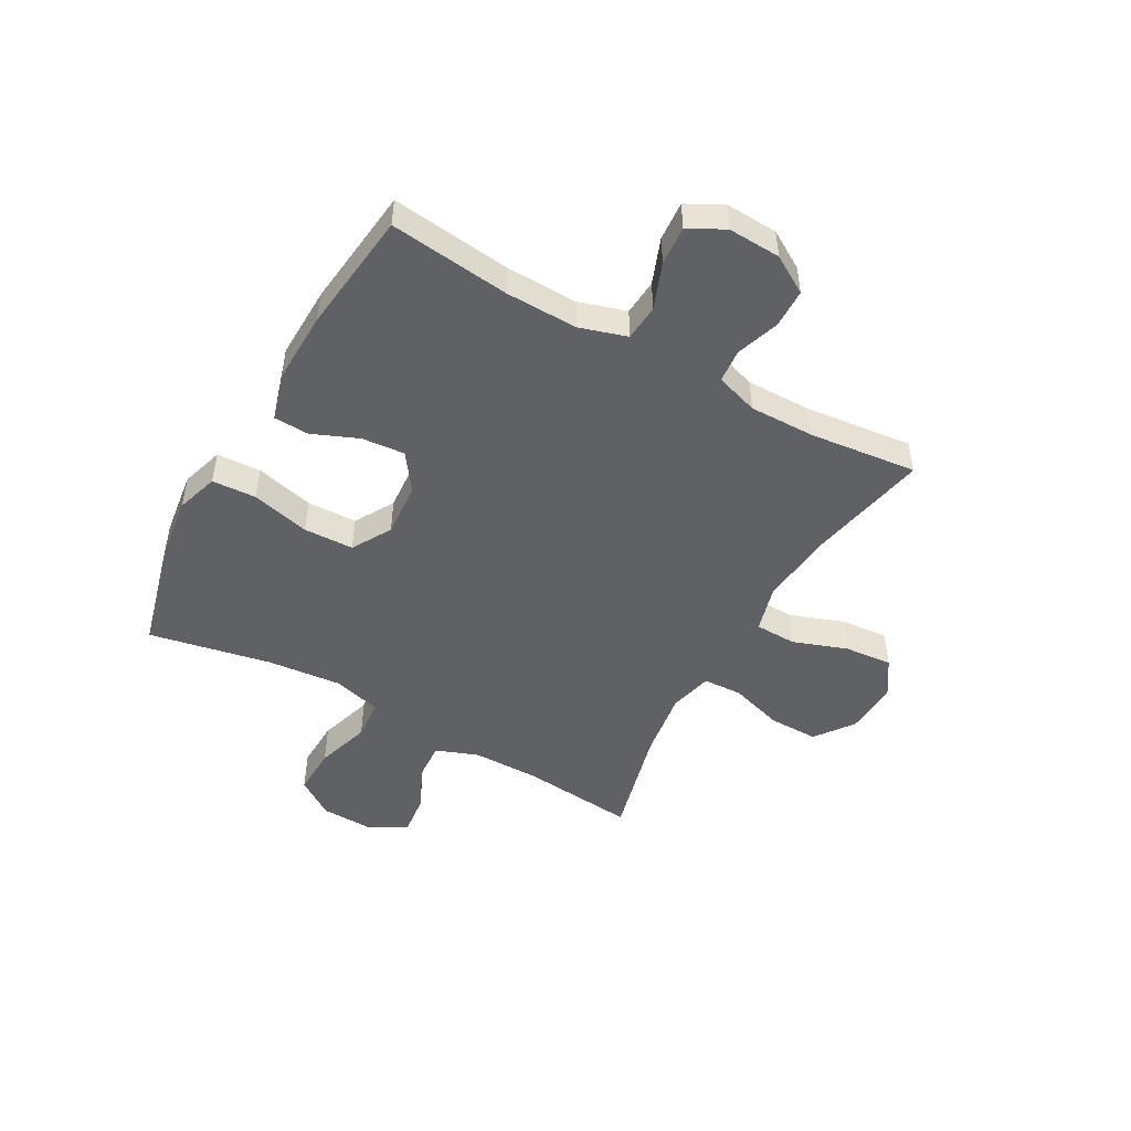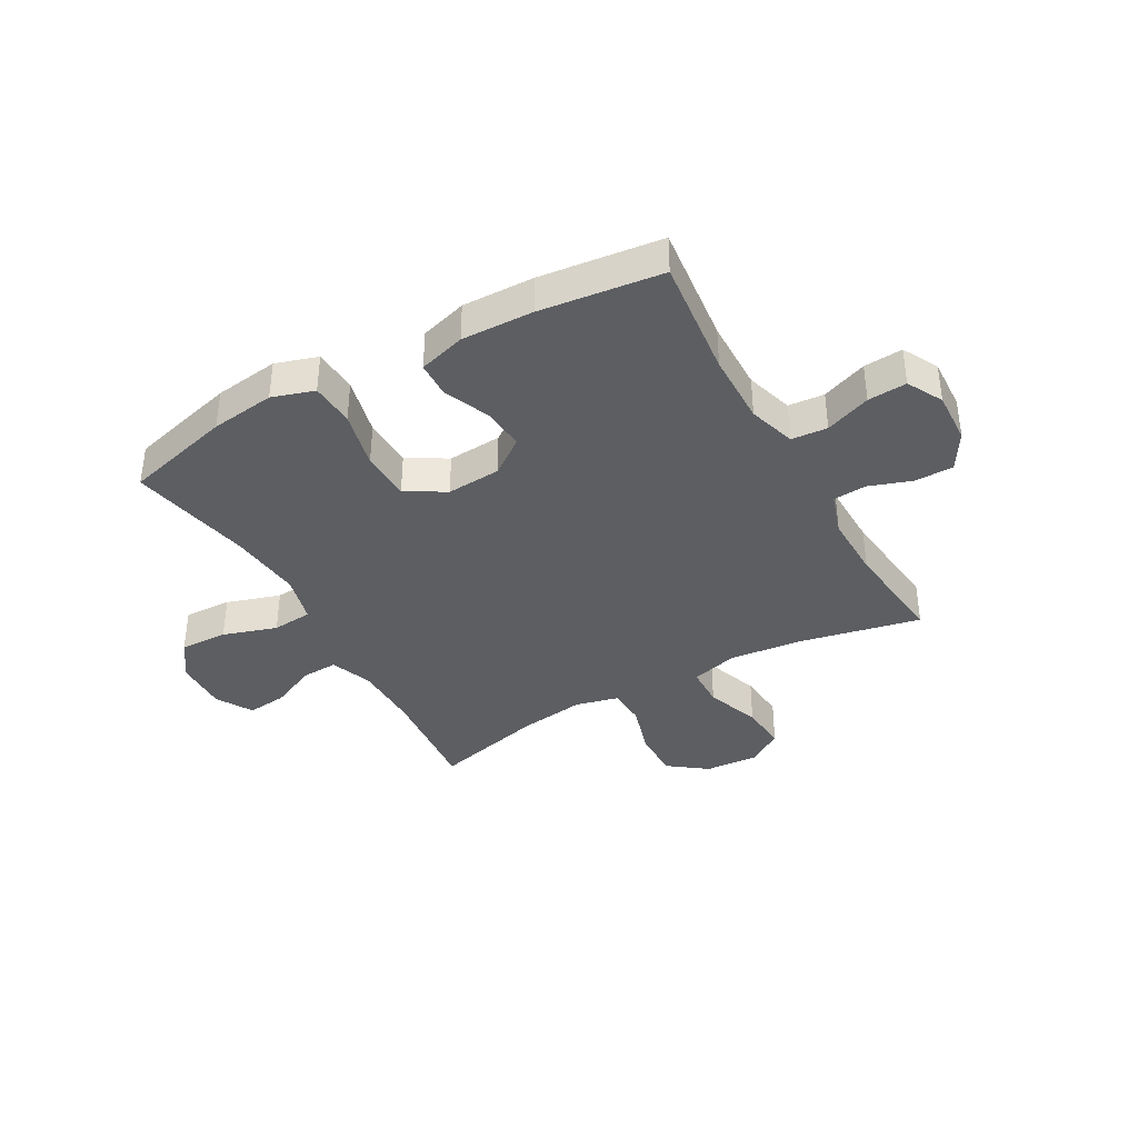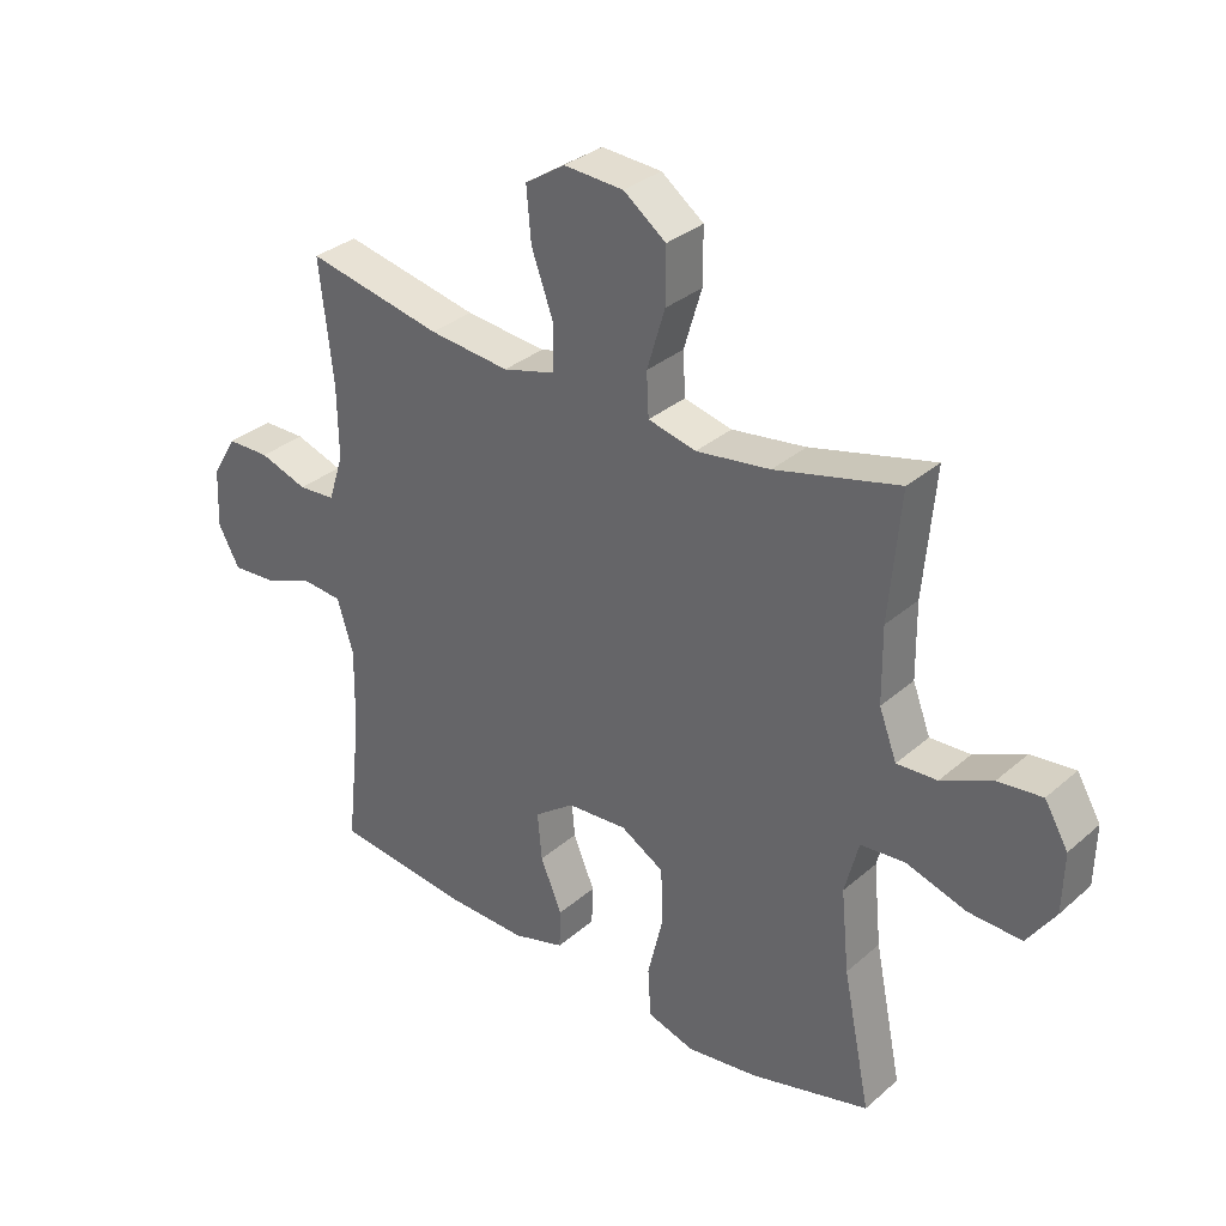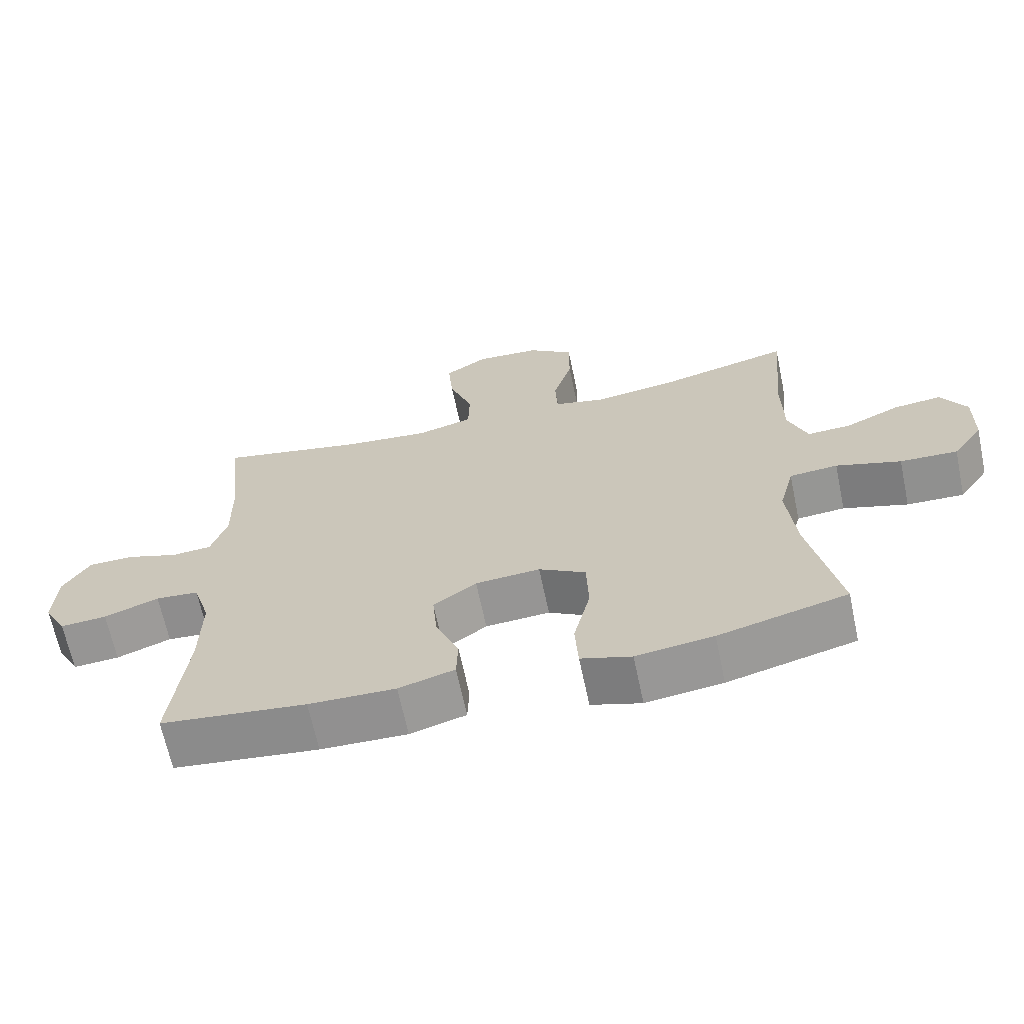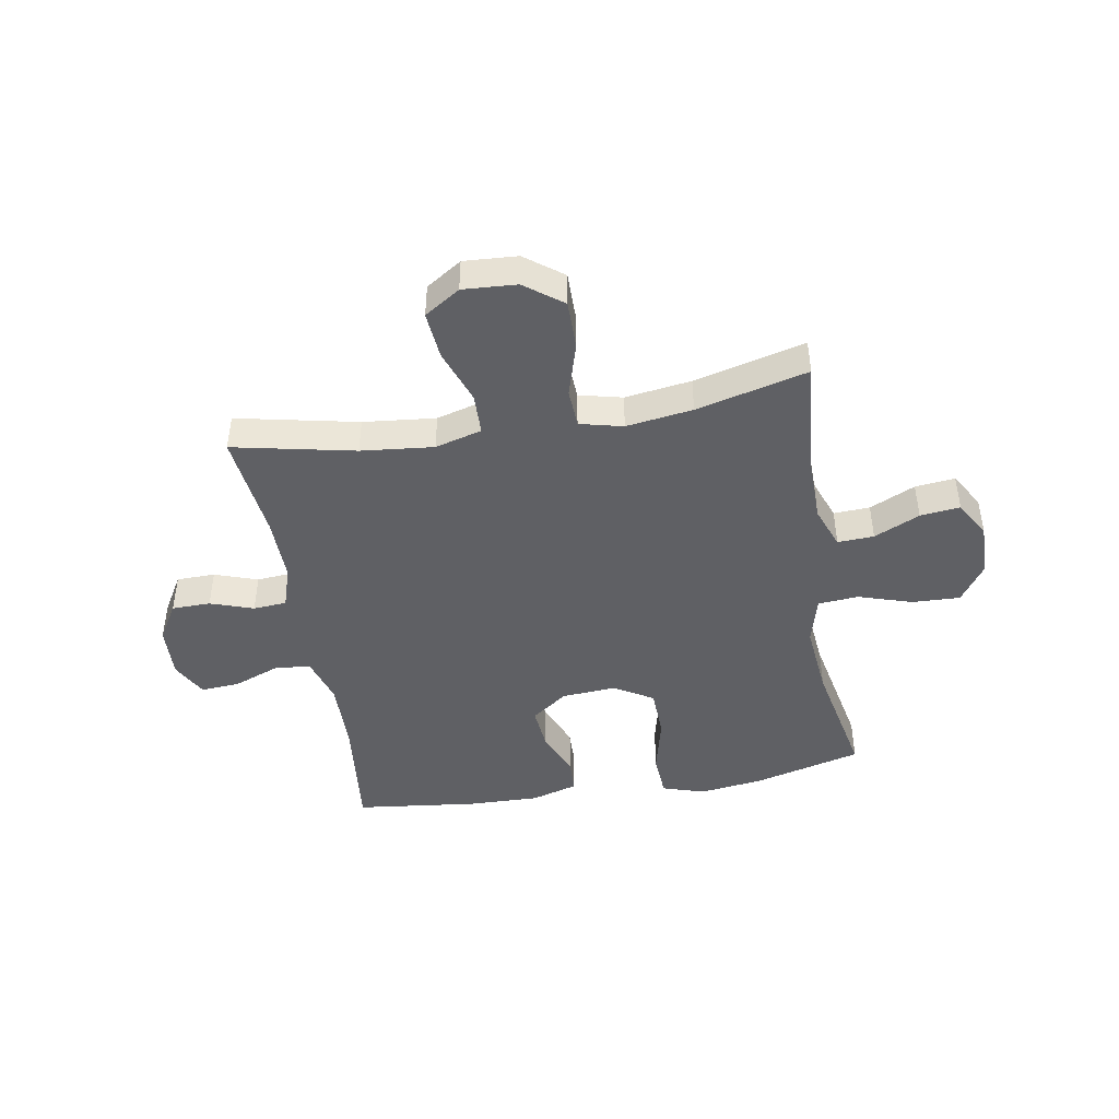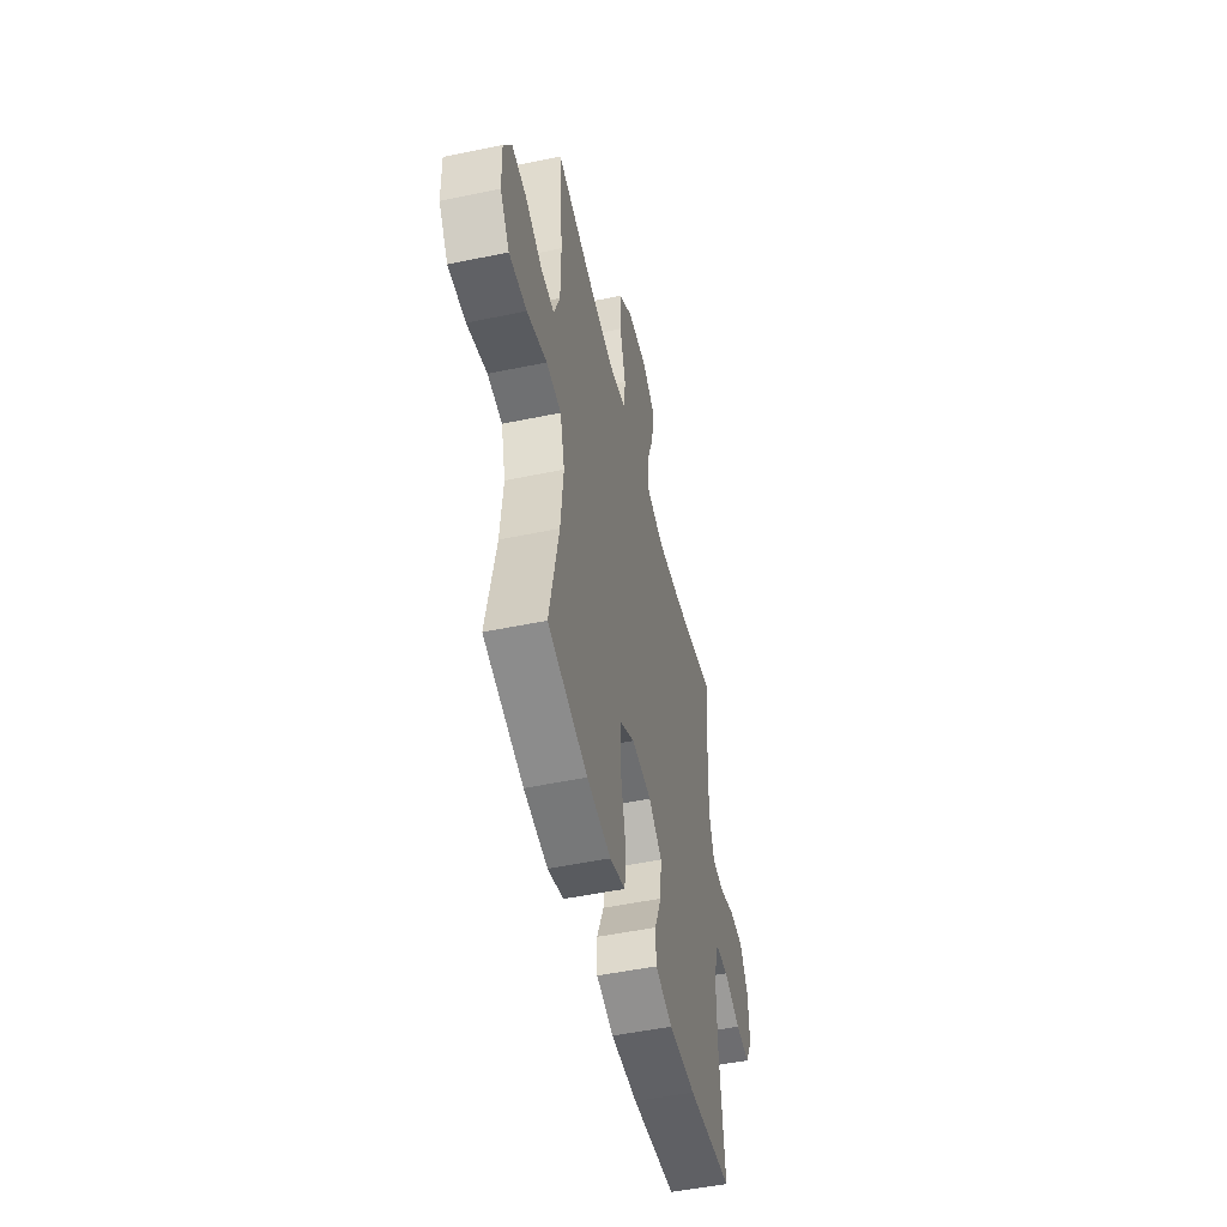
<metadata>
{"format":"obj","ext":"obj","renderer":"f3d","projection":"perspective","resolution":1024,"background":"white","views":[{"elev":-49.4,"azim":-119.3,"up":"+Y"},{"elev":-38.2,"azim":-150.8,"up":"+Y"},{"elev":32.5,"azim":40.0,"up":"+Z"},{"elev":-66.3,"azim":11.9,"up":"+Z"},{"elev":-45.0,"azim":9.7,"up":"+Y"},{"elev":-50.3,"azim":102.9,"up":"+Z"}]}
</metadata>
<code>
o path606_path606.001
v 0.2973 0.0375 0.4222
v 0.1766 0.0375 0.4051
v 0.09834 0.0375 0.4239
v 0.09488 0.0375 0.4944
v 0.1239 0.0375 0.5916
v 0.1243 0.0375 0.6808
v 0.05538 0.0375 0.7323
v -0.0421 0.0375 0.7384
v -0.107 0.0375 0.6963
v -0.09938 0.0375 0.6101
v -0.06367 0.0375 0.5109
v -0.06554 0.0375 0.4361
v -0.1503 0.0375 0.4131
v -0.2819 0.0375 0.4266
v -0.5027 0.0375 0.4729
v -0.4804 0.0375 0.2765
v -0.4785 0.0375 0.159
v -0.503 0.0375 0.08208
v -0.5635 0.0375 0.07738
v -0.6417 0.0375 0.104
v -0.7118 0.0375 0.1031
v -0.7522 0.0375 0.03526
v -0.7564 0.0375 -0.0603
v -0.7217 0.0375 -0.1248
v -0.651 0.0375 -0.1199
v -0.5683 0.0375 -0.08845
v -0.5029 0.0375 -0.09383
v -0.4764 0.0375 -0.1796
v -0.4785 0.0375 -0.3104
v -0.5027 0.0375 -0.5288
v -0.2825 0.0375 -0.5549
v -0.1512 0.0375 -0.5585
v -0.06647 0.0375 -0.5338
v -0.06423 0.0375 -0.4697
v -0.09934 0.0375 -0.3856
v -0.1064 0.0375 -0.3078
v -0.04113 0.0375 -0.26
v 0.05719 0.0375 -0.253
v 0.1282 0.0375 -0.2949
v 0.1313 0.0375 -0.3854
v 0.1058 0.0375 -0.4913
v 0.1108 0.0375 -0.5713
v 0.1873 0.0375 -0.5954
v 0.3041 0.0375 -0.58
v 0.4992 0.0375 -0.5288
v 0.4541 0.0375 -0.3065
v 0.441 0.0375 -0.1731
v 0.4637 0.0375 -0.08547
v 0.5369 0.0375 -0.07935
v 0.6348 0.0375 -0.1102
v 0.7217 0.0375 -0.1135
v 0.768 0.0375 -0.04575
v 0.7704 0.0375 0.05195
v 0.7319 0.0375 0.1173
v 0.6595 0.0375 0.1092
v 0.5767 0.0375 0.07117
v 0.5108 0.0375 0.06786
v 0.482 0.0375 0.1442
v 0.4806 0.0375 0.2663
v 0.4992 0.0375 0.4729
v 0.2973 -0.0375 0.4222
v 0.1766 -0.0375 0.4051
v 0.09834 -0.0375 0.4239
v 0.09488 -0.0375 0.4944
v 0.1239 -0.0375 0.5916
v 0.1243 -0.0375 0.6808
v 0.05538 -0.0375 0.7323
v -0.0421 -0.0375 0.7384
v -0.107 -0.0375 0.6963
v -0.09938 -0.0375 0.6101
v -0.06367 -0.0375 0.5109
v -0.06554 -0.0375 0.4361
v -0.1503 -0.0375 0.4131
v -0.2819 -0.0375 0.4266
v -0.5027 -0.0375 0.4729
v -0.4804 -0.0375 0.2765
v -0.4785 -0.0375 0.159
v -0.503 -0.0375 0.08208
v -0.5635 -0.0375 0.07738
v -0.6417 -0.0375 0.104
v -0.7118 -0.0375 0.1031
v -0.7522 -0.0375 0.03526
v -0.7564 -0.0375 -0.0603
v -0.7217 -0.0375 -0.1248
v -0.651 -0.0375 -0.1199
v -0.5683 -0.0375 -0.08845
v -0.5029 -0.0375 -0.09383
v -0.4764 -0.0375 -0.1796
v -0.4785 -0.0375 -0.3104
v -0.5027 -0.0375 -0.5288
v -0.2825 -0.0375 -0.5549
v -0.1512 -0.0375 -0.5585
v -0.06647 -0.0375 -0.5338
v -0.06423 -0.0375 -0.4697
v -0.09934 -0.0375 -0.3856
v -0.1064 -0.0375 -0.3078
v -0.04113 -0.0375 -0.26
v 0.05719 -0.0375 -0.253
v 0.1282 -0.0375 -0.2949
v 0.1313 -0.0375 -0.3854
v 0.1058 -0.0375 -0.4913
v 0.1108 -0.0375 -0.5713
v 0.1873 -0.0375 -0.5954
v 0.3041 -0.0375 -0.58
v 0.4992 -0.0375 -0.5288
v 0.4541 -0.0375 -0.3065
v 0.441 -0.0375 -0.1731
v 0.4637 -0.0375 -0.08547
v 0.5369 -0.0375 -0.07935
v 0.6348 -0.0375 -0.1102
v 0.7217 -0.0375 -0.1135
v 0.768 -0.0375 -0.04575
v 0.7704 -0.0375 0.05195
v 0.7319 -0.0375 0.1173
v 0.6595 -0.0375 0.1092
v 0.5767 -0.0375 0.07117
v 0.5108 -0.0375 0.06786
v 0.482 -0.0375 0.1442
v 0.4806 -0.0375 0.2663
v 0.4992 -0.0375 0.4729
v 0.05538 0.0375 0.7323
v -0.0421 0.0375 0.7384
v -0.107 0.0375 0.6963
v -0.107 0.0375 0.6963
v 0.1243 0.0375 0.6808
v -0.09938 0.0375 0.6101
v 0.1239 0.0375 0.5916
v -0.06367 0.0375 0.5109
v 0.09488 0.0375 0.4944
v -0.06554 0.0375 0.4361
v -0.06554 0.0375 0.4361
v 0.09834 0.0375 0.4239
v 0.09834 0.0375 0.4239
v -0.2819 0.0375 0.4266
v -0.5027 0.0375 0.4729
v -0.5027 0.0375 0.4729
v 0.4992 0.0375 0.4729
v 0.4992 0.0375 0.4729
v 0.2973 0.0375 0.4222
v -0.1503 0.0375 0.4131
v 0.1766 0.0375 0.4051
v -0.4804 0.0375 0.2765
v 0.4806 0.0375 0.2663
v -0.4785 0.0375 0.159
v 0.482 0.0375 0.1442
v -0.503 0.0375 0.08208
v -0.503 0.0375 0.08208
v 0.5108 0.0375 0.06786
v 0.5108 0.0375 0.06786
v 0.7704 0.0375 0.05195
v 0.7319 0.0375 0.1173
v 0.7319 0.0375 0.1173
v 0.6595 0.0375 0.1092
v 0.5767 0.0375 0.07117
v -0.5635 0.0375 0.07738
v -0.6417 0.0375 0.104
v -0.7118 0.0375 0.1031
v -0.7522 0.0375 0.03526
v 0.768 0.0375 -0.04575
v -0.7564 0.0375 -0.0603
v 0.7217 0.0375 -0.1135
v -0.7217 0.0375 -0.1248
v -0.7217 0.0375 -0.1248
v 0.6348 0.0375 -0.1102
v 0.5369 0.0375 -0.07935
v 0.4637 0.0375 -0.08547
v 0.4637 0.0375 -0.08547
v 0.441 0.0375 -0.1731
v -0.5683 0.0375 -0.08845
v -0.5029 0.0375 -0.09383
v -0.5029 0.0375 -0.09383
v -0.651 0.0375 -0.1199
v -0.4764 0.0375 -0.1796
v 0.4541 0.0375 -0.3065
v -0.04113 0.0375 -0.26
v 0.05719 0.0375 -0.253
v -0.4785 0.0375 -0.3104
v 0.1282 0.0375 -0.2949
v -0.1064 0.0375 -0.3078
v 0.1313 0.0375 -0.3854
v -0.09934 0.0375 -0.3856
v 0.1058 0.0375 -0.4913
v -0.06423 0.0375 -0.4697
v 0.4992 0.0375 -0.5288
v 0.4992 0.0375 -0.5288
v -0.06647 0.0375 -0.5338
v -0.06647 0.0375 -0.5338
v 0.1108 0.0375 -0.5713
v 0.1108 0.0375 -0.5713
v -0.5027 0.0375 -0.5288
v -0.5027 0.0375 -0.5288
v -0.1512 0.0375 -0.5585
v -0.2825 0.0375 -0.5549
v 0.3041 0.0375 -0.58
v 0.1873 0.0375 -0.5954
v 0.05538 -0.0375 0.7323
v -0.0421 -0.0375 0.7384
v -0.107 -0.0375 0.6963
v -0.107 -0.0375 0.6963
v 0.1243 -0.0375 0.6808
v -0.09938 -0.0375 0.6101
v 0.1239 -0.0375 0.5916
v -0.06367 -0.0375 0.5109
v 0.09488 -0.0375 0.4944
v -0.06554 -0.0375 0.4361
v -0.06554 -0.0375 0.4361
v 0.09834 -0.0375 0.4239
v 0.09834 -0.0375 0.4239
v -0.2819 -0.0375 0.4266
v -0.5027 -0.0375 0.4729
v -0.5027 -0.0375 0.4729
v 0.4992 -0.0375 0.4729
v 0.4992 -0.0375 0.4729
v 0.2973 -0.0375 0.4222
v -0.1503 -0.0375 0.4131
v 0.1766 -0.0375 0.4051
v -0.4804 -0.0375 0.2765
v 0.4806 -0.0375 0.2663
v -0.4785 -0.0375 0.159
v 0.482 -0.0375 0.1442
v -0.503 -0.0375 0.08208
v -0.503 -0.0375 0.08208
v 0.5108 -0.0375 0.06786
v 0.5108 -0.0375 0.06786
v 0.7704 -0.0375 0.05195
v 0.7319 -0.0375 0.1173
v 0.7319 -0.0375 0.1173
v 0.6595 -0.0375 0.1092
v 0.5767 -0.0375 0.07117
v -0.5635 -0.0375 0.07738
v -0.6417 -0.0375 0.104
v -0.7118 -0.0375 0.1031
v -0.7522 -0.0375 0.03526
v 0.768 -0.0375 -0.04575
v -0.7564 -0.0375 -0.0603
v 0.7217 -0.0375 -0.1135
v -0.7217 -0.0375 -0.1248
v -0.7217 -0.0375 -0.1248
v 0.6348 -0.0375 -0.1102
v 0.5369 -0.0375 -0.07935
v 0.4637 -0.0375 -0.08547
v 0.4637 -0.0375 -0.08547
v 0.441 -0.0375 -0.1731
v -0.5683 -0.0375 -0.08845
v -0.5029 -0.0375 -0.09383
v -0.5029 -0.0375 -0.09383
v -0.651 -0.0375 -0.1199
v -0.4764 -0.0375 -0.1796
v 0.4541 -0.0375 -0.3065
v -0.04113 -0.0375 -0.26
v 0.05719 -0.0375 -0.253
v -0.4785 -0.0375 -0.3104
v 0.1282 -0.0375 -0.2949
v -0.1064 -0.0375 -0.3078
v 0.1313 -0.0375 -0.3854
v -0.09934 -0.0375 -0.3856
v 0.1058 -0.0375 -0.4913
v -0.06423 -0.0375 -0.4697
v 0.4992 -0.0375 -0.5288
v 0.4992 -0.0375 -0.5288
v -0.06647 -0.0375 -0.5338
v -0.06647 -0.0375 -0.5338
v 0.1108 -0.0375 -0.5713
v 0.1108 -0.0375 -0.5713
v -0.5027 -0.0375 -0.5288
v -0.5027 -0.0375 -0.5288
v -0.1512 -0.0375 -0.5585
v -0.2825 -0.0375 -0.5549
v 0.3041 -0.0375 -0.58
v 0.1873 -0.0375 -0.5954
f 239 234 228
f 219 250 215
f 220 241 223
f 203 202 201
f 249 269 259
f 249 255 269
f 220 218 214
f 223 241 240
f 267 256 268
f 235 247 233
f 243 253 249
f 221 250 219
f 209 219 215
f 220 251 241
f 248 254 250
f 217 209 210
f 215 250 205
f 204 205 207
f 205 204 203
f 237 247 235
f 268 254 252
f 196 202 200
f 229 239 228
f 196 201 202
f 205 251 207
f 257 269 255
f 256 267 258
f 268 252 265
f 241 253 243
f 269 257 270
f 228 225 226
f 214 218 212
f 251 253 241
f 196 197 201
f 234 239 236
f 207 251 216
f 248 250 245
f 252 254 248
f 223 240 229
f 202 203 204
f 256 254 268
f 239 229 240
f 216 251 220
f 245 250 221
f 230 244 245
f 228 234 225
f 217 219 209
f 250 251 205
f 201 197 198
f 258 267 261
f 230 245 221
f 231 247 244
f 232 233 231
f 231 244 230
f 233 247 231
f 249 253 255
f 270 257 263
f 216 220 214
f 7 8 68 67
f 8 124 199 68
f 6 7 67 66
f 9 10 70 69
f 5 6 66 65
f 10 11 71 70
f 4 5 65 64
f 11 131 206 71
f 133 4 64 208
f 14 136 211 74
f 138 1 61 213
f 12 13 73 72
f 13 14 74 73
f 2 3 63 62
f 1 2 62 61
f 15 16 76 75
f 59 60 120 119
f 16 17 77 76
f 58 59 119 118
f 17 147 222 77
f 149 58 118 224
f 53 152 227 113
f 54 55 115 114
f 55 56 116 115
f 19 20 80 79
f 20 21 81 80
f 21 22 82 81
f 18 19 79 78
f 56 57 117 116
f 52 53 113 112
f 22 23 83 82
f 51 52 112 111
f 23 163 238 83
f 50 51 111 110
f 49 50 110 109
f 167 49 109 242
f 47 48 108 107
f 26 171 246 86
f 25 26 86 85
f 24 25 85 84
f 27 28 88 87
f 46 47 107 106
f 37 38 98 97
f 28 29 89 88
f 38 39 99 98
f 36 37 97 96
f 39 40 100 99
f 35 36 96 95
f 40 41 101 100
f 34 35 95 94
f 185 46 106 260
f 187 34 94 262
f 41 189 264 101
f 29 191 266 89
f 32 33 93 92
f 31 32 92 91
f 30 31 91 90
f 44 45 105 104
f 43 44 104 103
f 42 43 103 102
f 164 153 159
f 144 140 175
f 145 148 166
f 128 126 127
f 174 184 194
f 174 194 180
f 145 139 143
f 148 165 166
f 192 193 181
f 160 158 172
f 168 174 178
f 146 144 175
f 134 140 144
f 145 166 176
f 173 175 179
f 142 135 134
f 140 130 175
f 129 132 130
f 130 128 129
f 162 160 172
f 193 177 179
f 121 125 127
f 154 153 164
f 121 127 126
f 130 132 176
f 182 180 194
f 181 183 192
f 193 190 177
f 166 168 178
f 194 195 182
f 153 151 150
f 139 137 143
f 176 166 178
f 121 126 122
f 159 161 164
f 132 141 176
f 173 170 175
f 177 173 179
f 148 154 165
f 127 129 128
f 181 193 179
f 164 165 154
f 141 145 176
f 170 146 175
f 155 170 169
f 153 150 159
f 142 134 144
f 175 130 176
f 126 123 122
f 183 186 192
f 155 146 170
f 156 169 172
f 157 156 158
f 156 155 169
f 158 156 172
f 174 180 178
f 195 188 182
f 141 139 145

</code>
